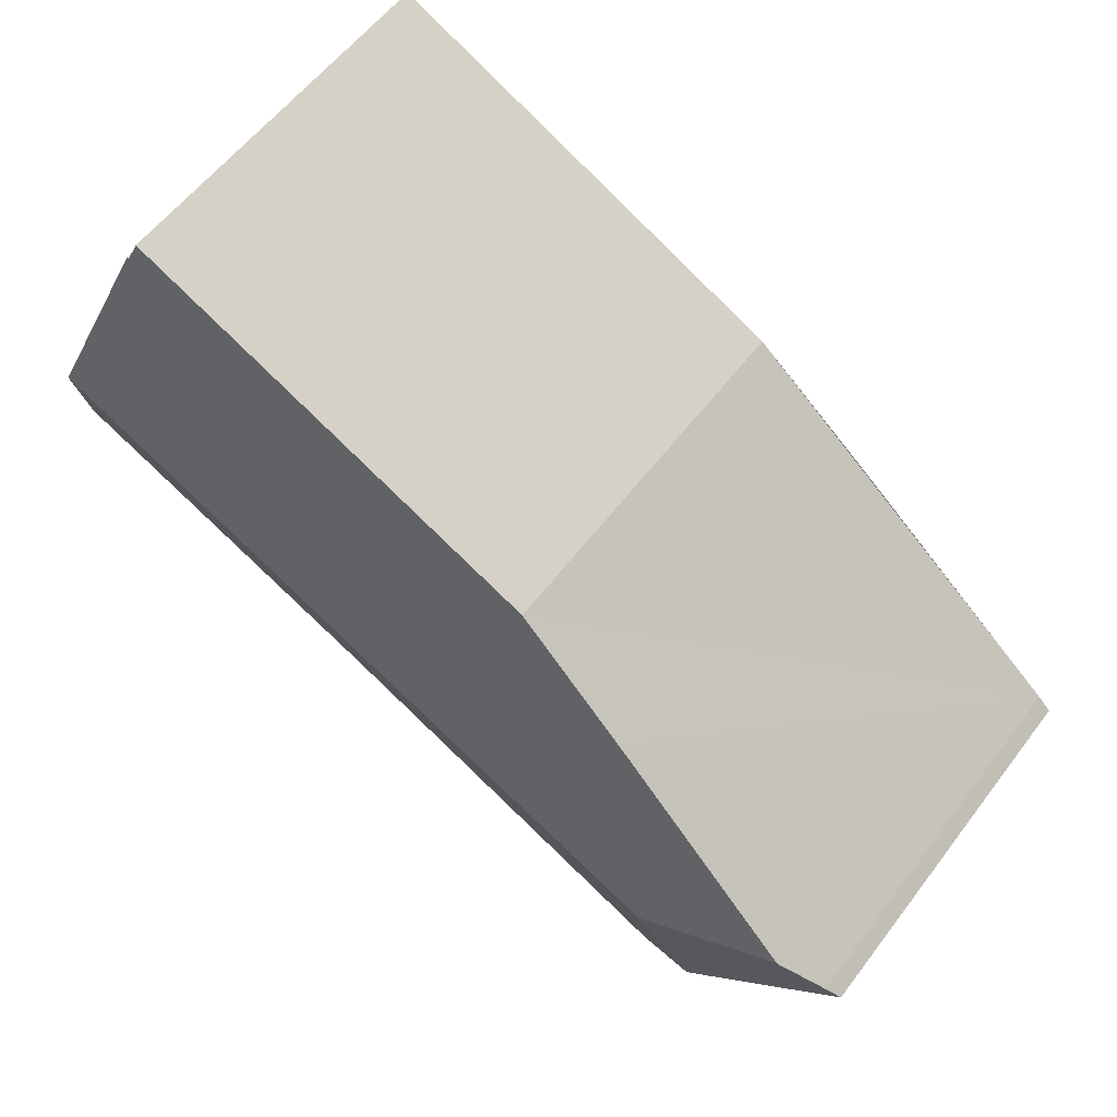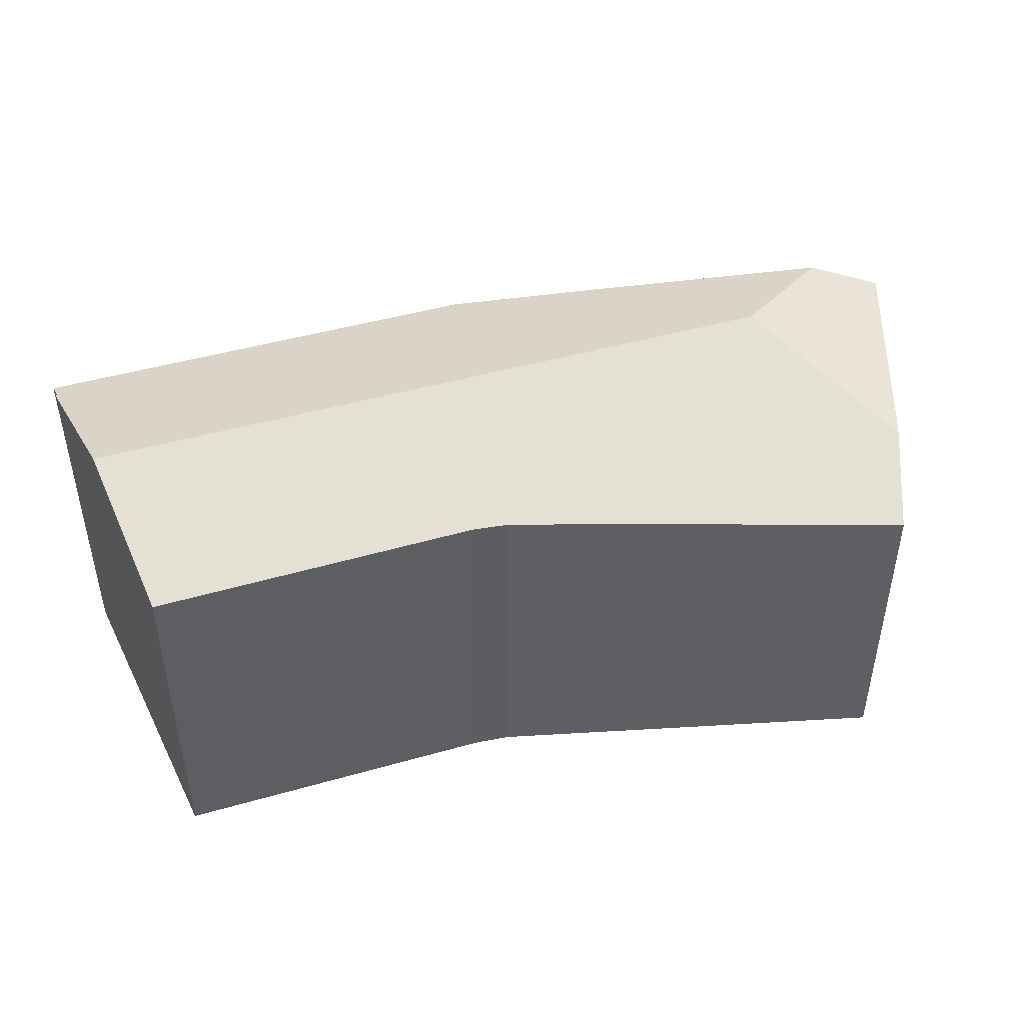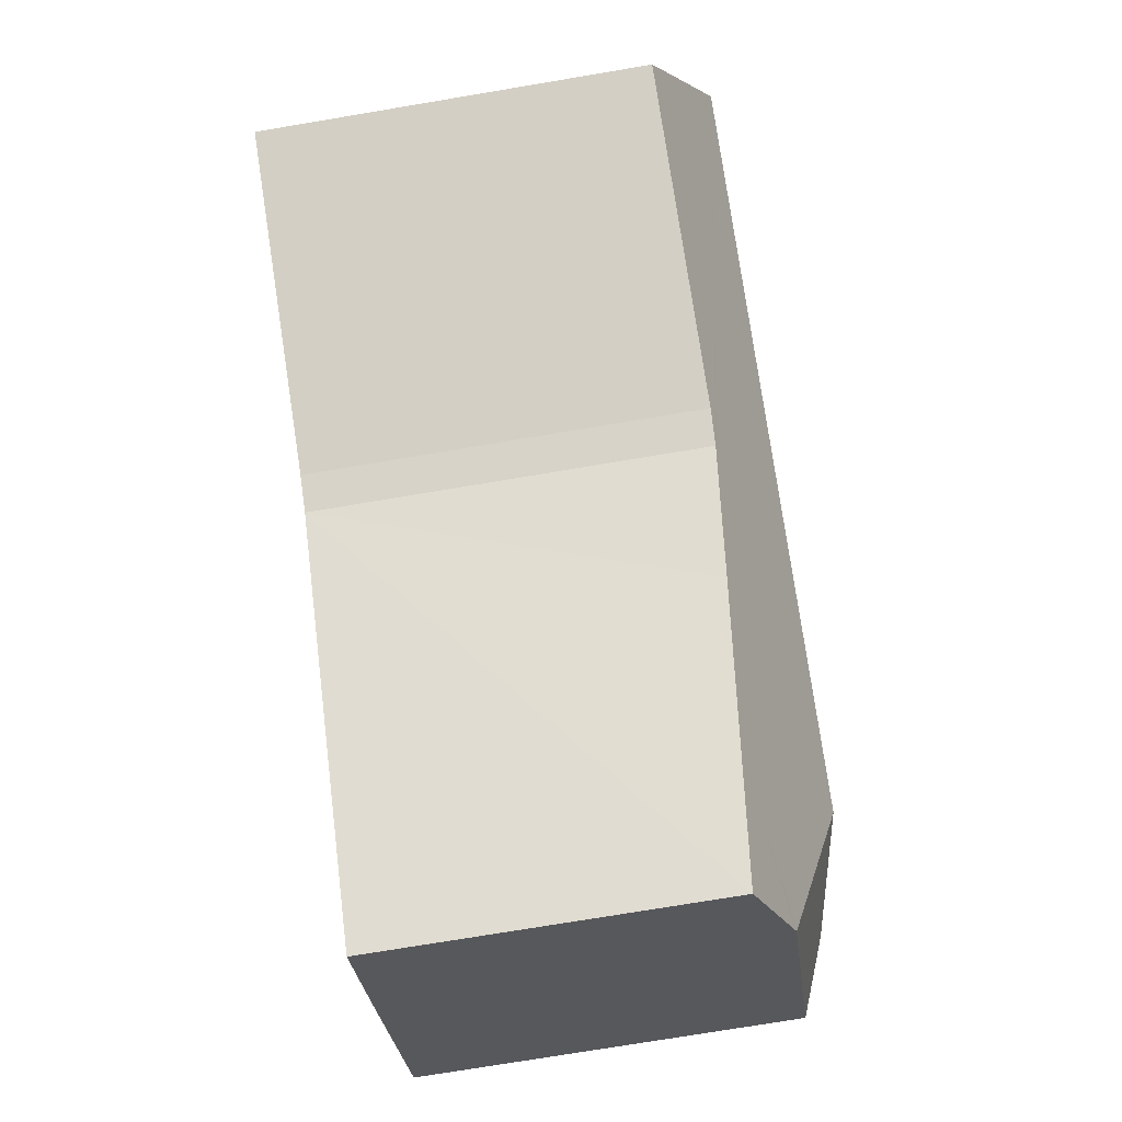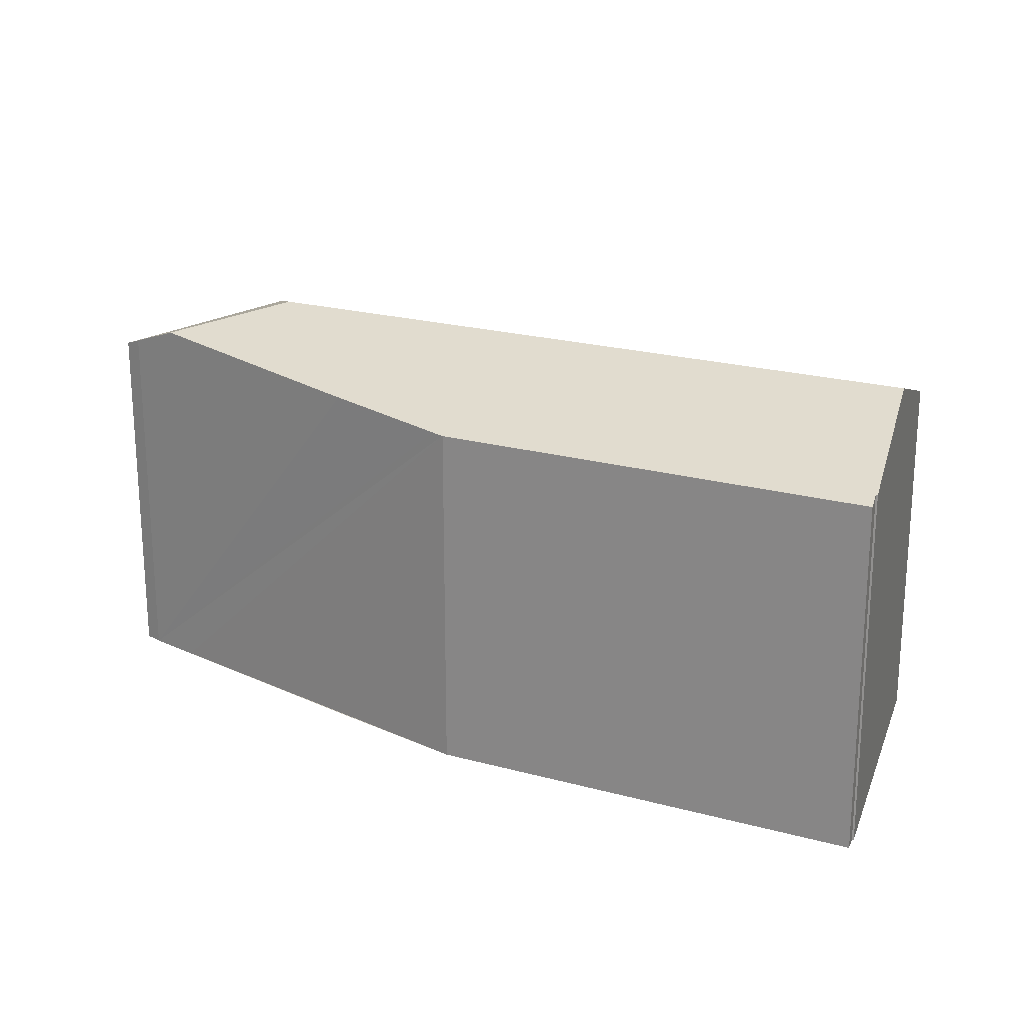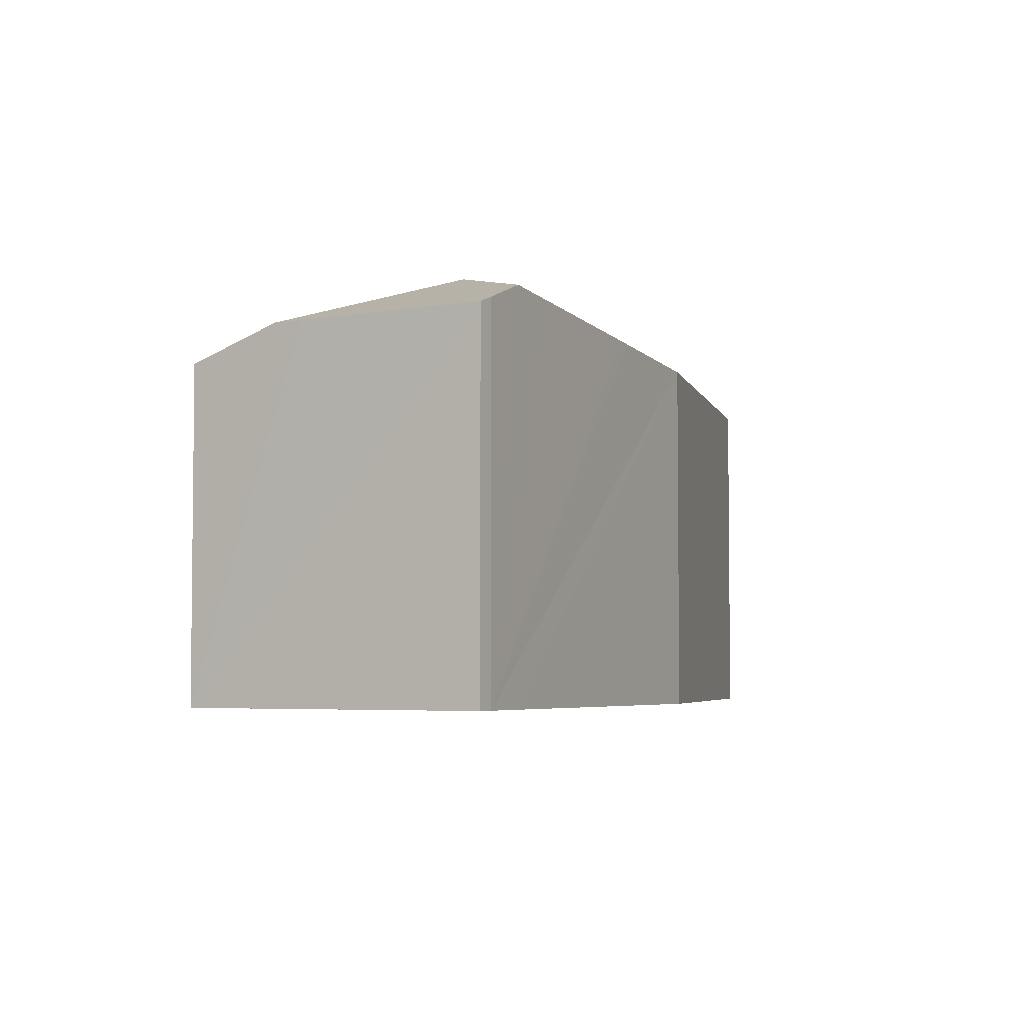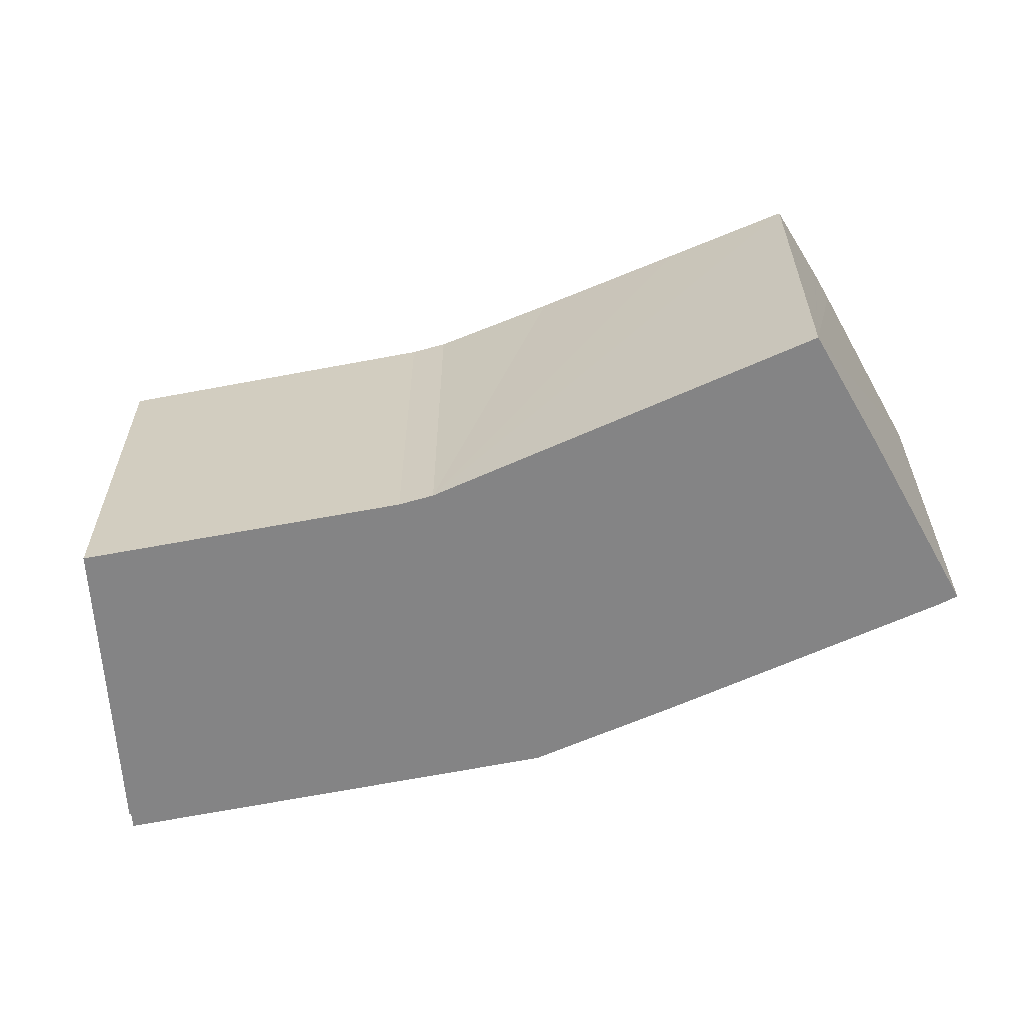
<metadata>
{"format":"obj","ext":"obj","renderer":"f3d","projection":"perspective","resolution":1024,"background":"white","views":[{"elev":57.2,"azim":-143.5,"up":"+Z"},{"elev":48.7,"azim":136.2,"up":"+Y"},{"elev":-74.7,"azim":99.5,"up":"+Z"},{"elev":22.1,"azim":-1.4,"up":"+Y"},{"elev":-4.3,"azim":-103.8,"up":"+Y"},{"elev":-61.5,"azim":164.8,"up":"+Y"}]}
</metadata>
<code>
v  12.39 13.06 -5.76
v  8.718 12.67 -8.856
v  6.165 13.86 -6.311
v  6.078 13.9 -6.224
v  5.612 13.89 -5.76
v  7.041 15.97 0.953
v  5.214 13.89 -5.363
v  0 13.91 8.517e-16
v  2.1 14.92 1.848
v  0.507 14.16 0.491
v  0.57 14.2 0.545
v  30.76 15.97 12.9
v  16.83 13.53 -2.005
v  20.15 13.86 0.722
v  20.52 13.89 1.029
v  21.66 13.93 1.734
v  32.7 13.89 7.152
v  28.9 13.97 18.43
v  28.8 13.93 18.5
v  28.87 13.94 18.52
v  28.72 13.86 18.72
v  27.52 13.72 18.55
v  28.59 13.72 19.09
v  22.84 13.72 16.19
v  22.65 13.72 16.09
v  18.78 13.72 14.14
v  15.37 13.72 12.42
v  15.35 13.72 12.41
v  13.9 13.72 11.68
v  13.55 13.72 11.5
v  13.53 13.72 11.48
v  13.18 13.76 11.2
v  12.21 13.86 10.39
v  11.96 13.88 10.19
v  9.427 14.14 8.082
v  9.135 14.16 7.838
v  8.93 14.19 7.666
v  7.56 14.33 6.499
v  3.401 14.78 2.956
v  3.305 14.79 2.874
v  13.55 -7.042e-16 11.5
v  15.35 -7.6e-16 12.41
v  28.59 -1.169e-15 19.09
v  13.9 -7.151e-16 11.68
v  15.37 -7.605e-16 12.42
v  22.84 -9.912e-16 16.19
v  18.78 -8.658e-16 14.14
v  22.65 -9.854e-16 16.09
v  27.52 -1.136e-15 18.55
v  28.87 -1.134e-15 18.52
v  28.8 -1.133e-15 18.5
v  0.507 -3.007e-17 0.491
v  0 0 0
v  0.57 -3.337e-17 0.545
v  2.1 -1.132e-16 1.848
v  3.305 -1.76e-16 2.874
v  13.53 -7.033e-16 11.48
v  3.401 -1.81e-16 2.956
v  7.56 -3.979e-16 6.499
v  8.93 -4.694e-16 7.666
v  9.135 -4.799e-16 7.838
v  9.427 -4.949e-16 8.082
v  11.96 -6.238e-16 10.19
v  12.21 -6.36e-16 10.39
v  13.18 -6.855e-16 11.2
v  28.72 -1.146e-15 18.72
v  30.76 -7.9e-16 12.9
v  32.7 -4.379e-16 7.152
v  28.9 -1.129e-15 18.43
v  21.66 -1.062e-16 1.734
v  20.52 -6.301e-17 1.029
v  8.718 5.423e-16 -8.856
v  20.15 -4.421e-17 0.722
v  12.39 3.527e-16 -5.76
v  16.83 1.228e-16 -2.005
v  6.165 3.864e-16 -6.311
v  6.078 3.811e-16 -6.224
v  5.612 3.527e-16 -5.76
v  5.214 3.284e-16 -5.363
g defaultobject
f 1 2 3
f 1 3 4
f 5 6 4
f 6 5 7
f 6 7 8
f 6 8 9
f 9 8 10
f 9 10 11
f 6 1 4
f 1 6 12
f 1 12 13
f 13 12 14
f 14 12 15
f 15 12 16
f 16 12 17
f 18 19 20
f 19 18 12
f 21 22 23
f 22 21 19
f 22 19 12
f 22 12 6
f 22 6 24
f 24 6 25
f 25 6 26
f 26 6 27
f 27 6 28
f 28 6 29
f 29 6 30
f 30 6 31
f 31 6 32
f 32 6 33
f 33 6 34
f 34 6 35
f 35 6 36
f 36 6 37
f 37 6 38
f 38 6 39
f 39 6 40
f 40 6 9
f 41 29 30
f 29 41 28
f 28 41 27
f 27 41 26
f 26 41 25
f 25 41 24
f 24 41 22
f 22 41 23
f 23 41 42
f 23 42 43
f 42 41 44
f 43 42 45
f 43 45 46
f 46 45 47
f 46 47 48
f 43 46 49
f 19 50 20
f 50 19 51
f 8 52 10
f 52 8 53
f 52 11 10
f 11 52 9
f 9 52 40
f 40 52 39
f 39 52 38
f 38 52 37
f 37 52 36
f 36 52 35
f 35 52 34
f 34 52 33
f 33 52 32
f 32 52 31
f 31 52 54
f 31 54 55
f 31 55 30
f 30 55 41
f 41 55 56
f 41 56 57
f 57 56 58
f 57 58 59
f 57 59 60
f 57 60 61
f 57 61 62
f 57 62 63
f 57 63 64
f 57 64 65
f 21 51 19
f 51 21 23
f 51 23 43
f 51 43 66
f 50 18 20
f 18 50 12
f 12 50 17
f 17 50 67
f 17 67 68
f 67 50 69
f 17 70 16
f 70 17 68
f 70 15 16
f 15 70 71
f 71 14 15
f 14 71 13
f 13 71 1
f 1 71 2
f 2 71 72
f 72 71 73
f 72 73 74
f 74 73 75
f 72 3 2
f 3 72 4
f 4 72 5
f 5 72 7
f 7 72 8
f 8 72 53
f 53 72 76
f 53 76 77
f 53 77 78
f 53 78 79
f 74 76 72
f 76 74 77
f 77 74 78
f 78 74 79
f 79 74 53
f 53 74 52
f 52 74 55
f 55 74 56
f 56 74 59
f 59 74 75
f 59 75 60
f 60 75 73
f 60 73 61
f 61 73 62
f 62 73 63
f 63 73 71
f 63 71 70
f 63 70 64
f 64 70 65
f 65 70 68
f 65 68 57
f 57 68 41
f 41 68 44
f 44 68 42
f 42 68 45
f 45 68 47
f 47 68 48
f 48 68 46
f 46 68 49
f 49 68 67
f 49 67 69
f 49 69 51
f 51 69 50
f 49 66 43
f 66 49 51

</code>
